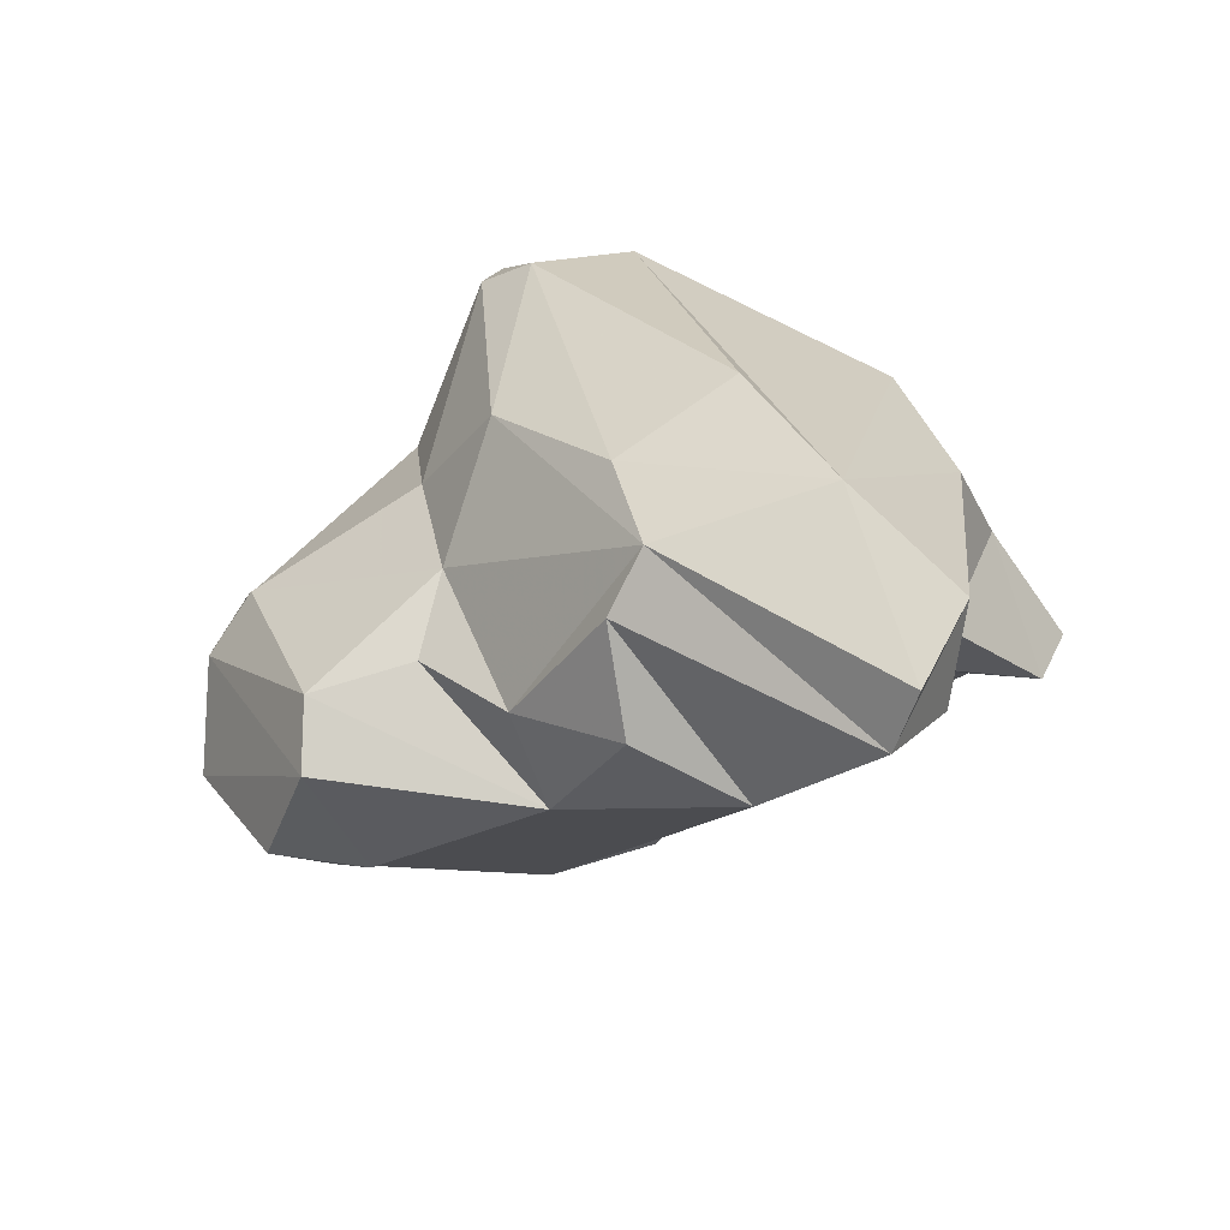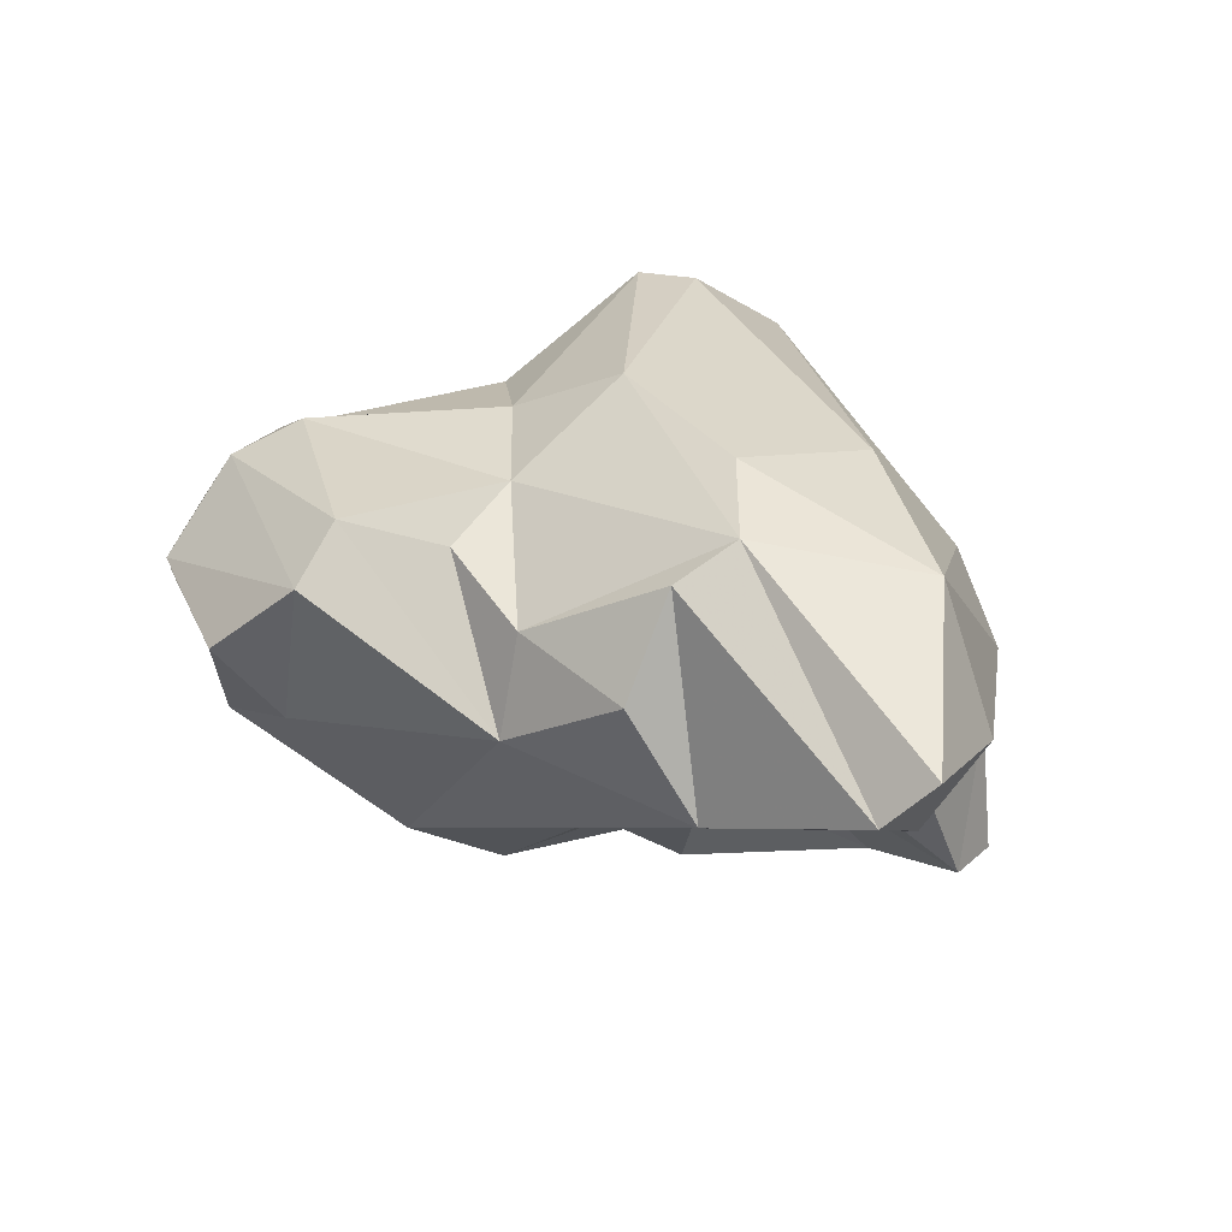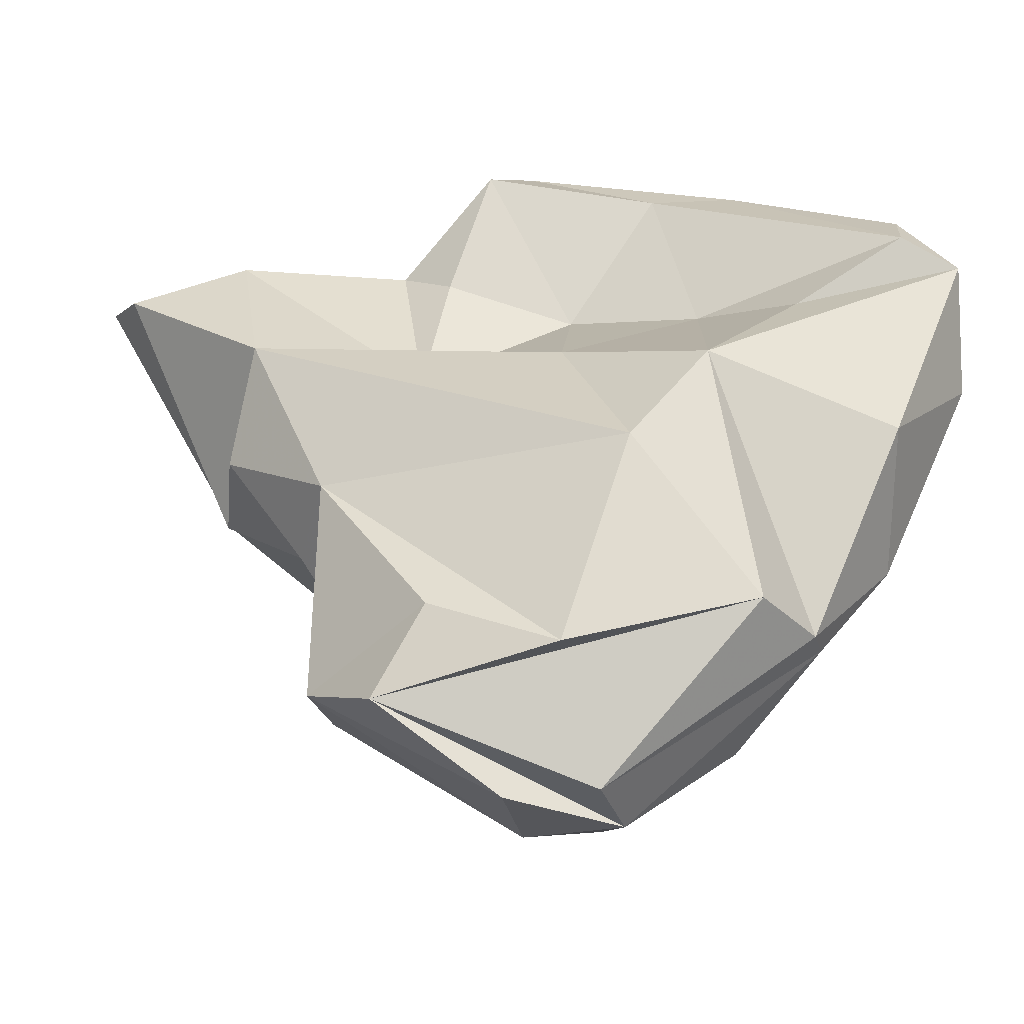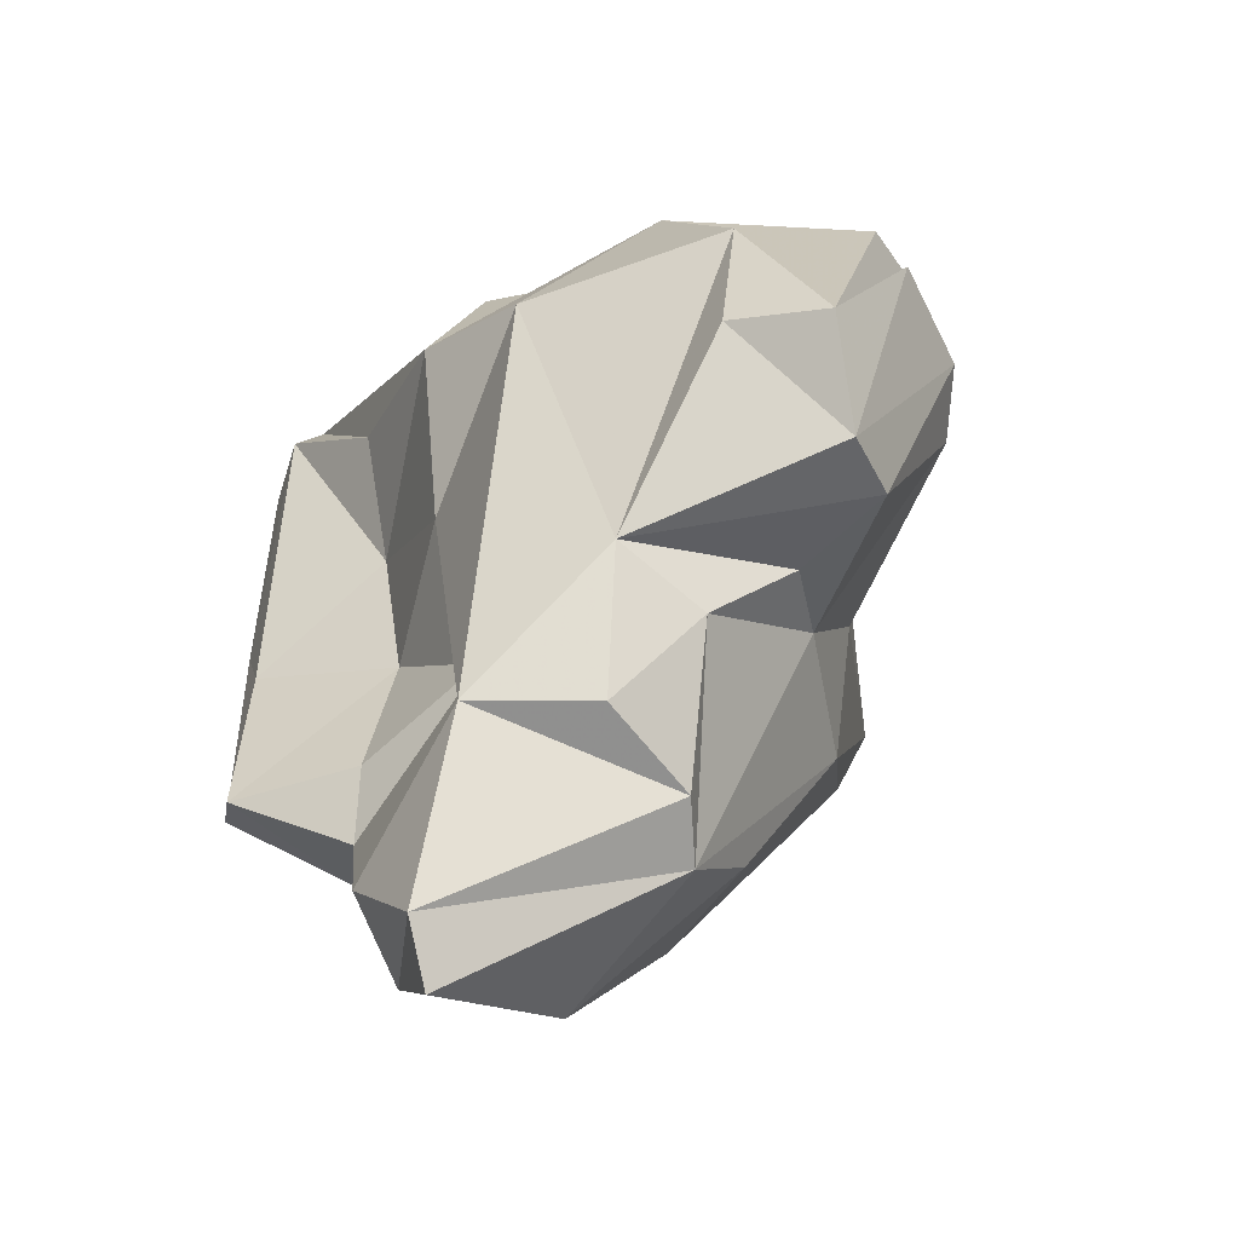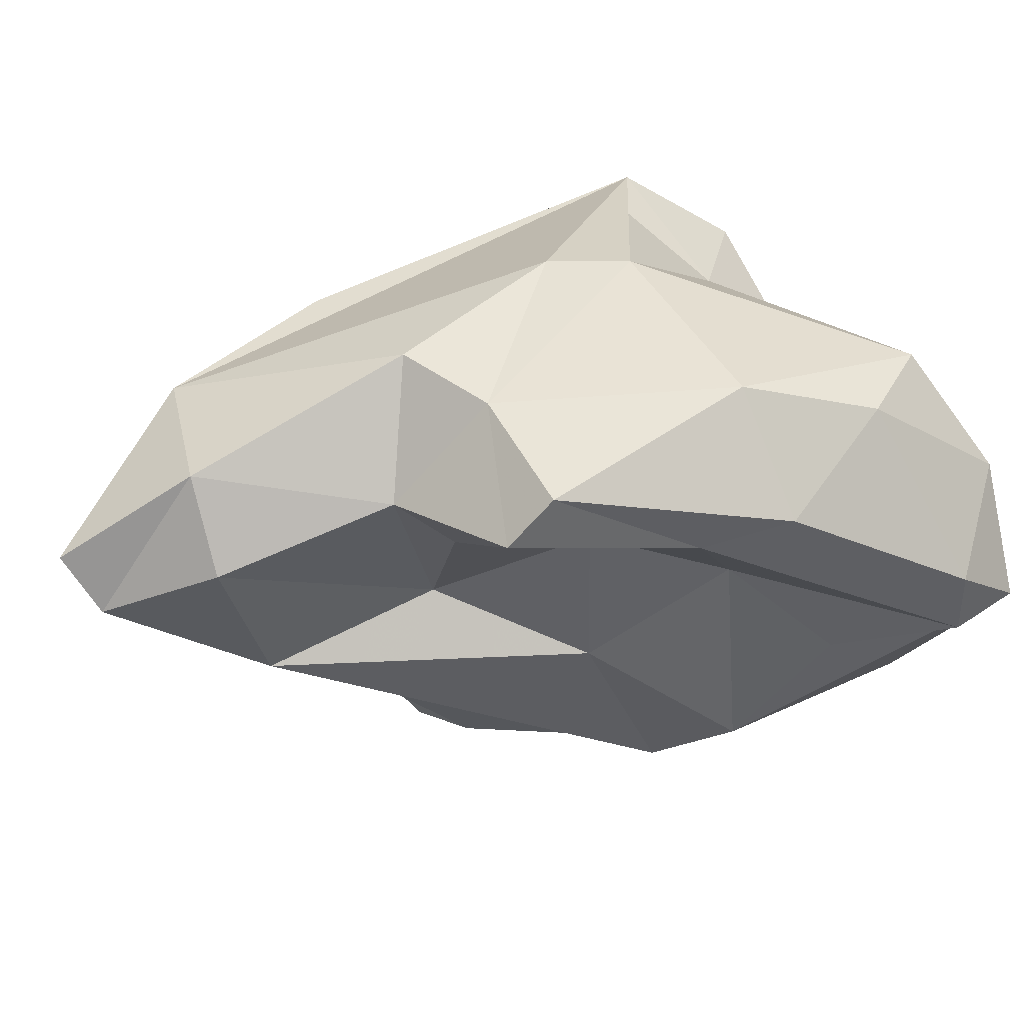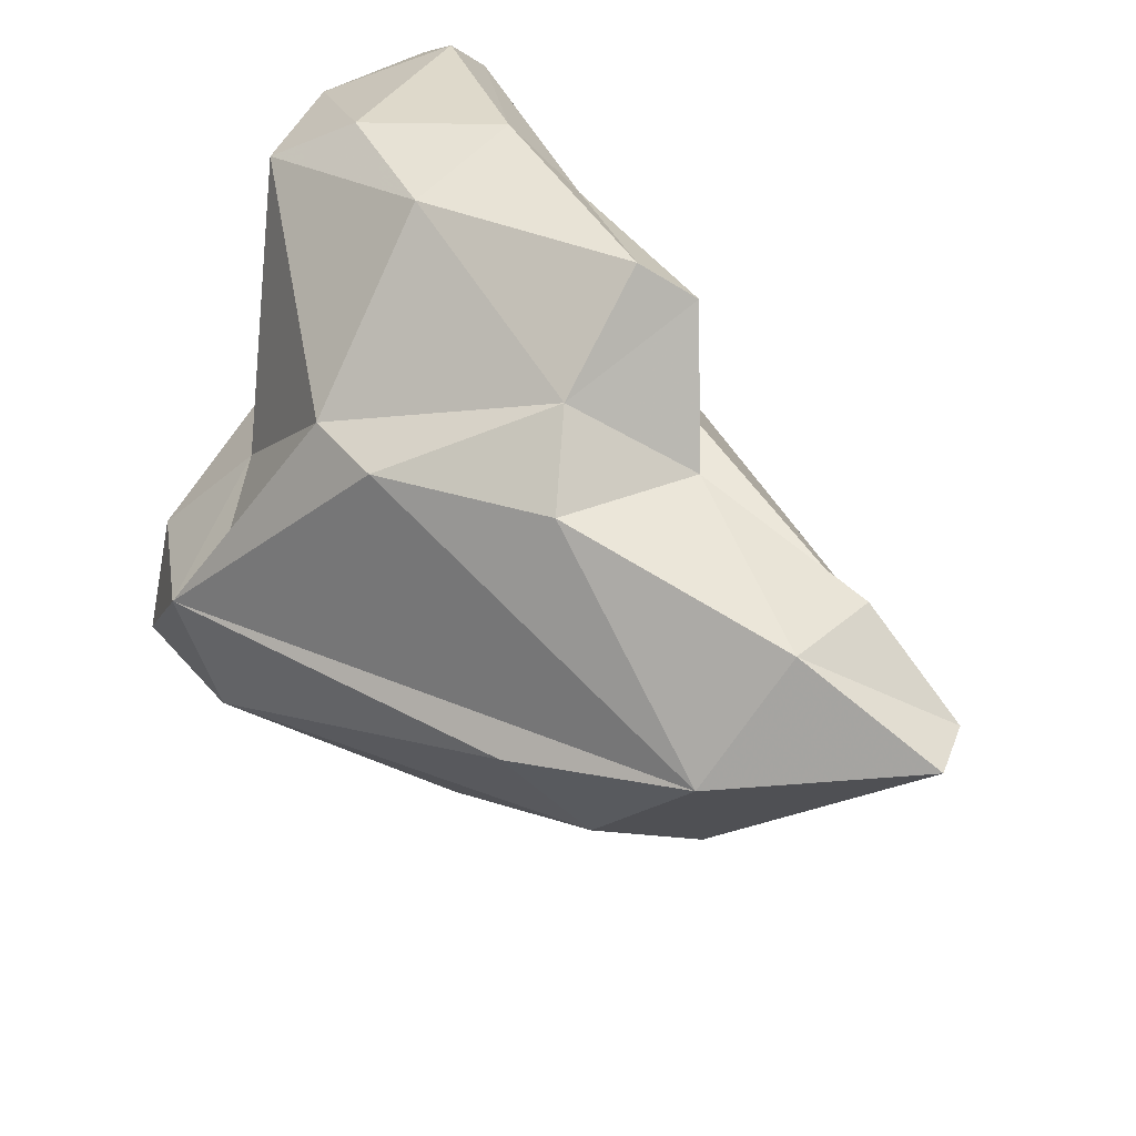
<metadata>
{"format":"obj","ext":"obj","renderer":"f3d","projection":"perspective","resolution":1024,"background":"white","views":[{"elev":-69.7,"azim":-79.6,"up":"+Y"},{"elev":-76.7,"azim":-109.4,"up":"+Y"},{"elev":-39.2,"azim":78.1,"up":"+Z"},{"elev":-77.5,"azim":131.0,"up":"+Y"},{"elev":76.4,"azim":69.0,"up":"+Z"},{"elev":62.9,"azim":-51.3,"up":"+Z"}]}
</metadata>
<code>
v 157.5 312.3 67.62
v 156.7 308.8 68.68
v 159 302.8 67.39
v 157.1 309.6 67.19
v 158.4 300.6 73.69
v 161 308.1 64.71
v 162.4 311.5 65.26
v 157.3 310.7 71.37
v 158.6 310 72.67
v 161 304.7 65.06
v 159.4 298.6 70.37
v 160 296 75.61
v 159.4 313.1 69.75
v 160.9 306.6 77.61
v 160.8 296.1 70.87
v 163.7 291.7 76.42
v 163.3 295.7 78.03
v 161.5 308.9 76.88
v 163.1 304.7 60.02
v 162.3 295.9 69.71
v 162.2 301.3 65.56
v 162.3 302 78.69
v 163.9 306.8 59.45
v 161.5 311.6 72.31
v 164.6 304.4 58.57
v 164.1 299.2 61.81
v 164 299.8 64.66
v 165.4 295.5 69.63
v 166.1 313.2 66.7
v 166.6 310 60.7
v 165.3 292.2 75.58
v 165.9 298.2 61.45
v 166.7 315 76.91
v 164.8 313.5 70.59
v 165 297.8 66.82
v 167.8 298 67.29
v 166.5 306.8 58.04
v 164.6 303.6 79.38
v 165.8 300.4 77.72
v 167.4 303.2 57.9
v 165.8 295.4 77.11
v 169.5 316.3 71.75
v 169.5 311.7 62.42
v 167.2 300.8 72.29
v 167 301.6 76.49
v 169.7 313.7 65.23
v 168.1 313.1 78.42
v 167.9 305.2 74.84
v 166.6 309.8 79.71
v 168.3 299.5 59.88
v 167.9 304.1 80.87
v 168.3 305.7 57.9
v 168.5 302.6 80.03
v 170.2 309.9 78.88
v 170 316.2 75.24
v 167.6 295.8 72.28
v 169.7 300.7 62.16
v 170.9 304.1 60.58
v 169.9 307.4 78.49
v 170.3 304.4 71.29
v 171.9 309.3 62.04
v 172.8 314.1 76.07
v 169.9 308.6 73.83
v 170.4 311.2 62.17
v 171.2 316.1 71.09
v 173.2 313.1 67.49
v 172.7 310.7 72.25
v 173.7 313.7 74.5
v 173 305.5 66.14
v 173.3 315.6 74.02
v 173.6 307.7 69
g foo
f 32 26 25
f 40 50 32
f 25 26 19
f 40 32 25
f 37 40 25
f 52 50 37
f 50 40 37
f 23 25 19
f 37 25 23
f 27 26 36
f 36 26 32
f 50 57 32
f 57 36 32
f 26 27 21
f 21 19 26
f 19 21 10
f 57 50 58
f 61 50 52
f 61 58 50
f 19 10 23
f 23 10 6
f 30 43 37
f 43 52 37
f 30 23 6
f 37 23 30
f 35 20 15
f 35 28 20
f 36 28 35
f 35 15 21
f 36 35 27
f 3 15 11
f 21 15 3
f 27 35 21
f 57 58 36
f 21 3 10
f 2 3 11
f 3 2 4
f 6 10 4
f 10 3 4
f 4 2 1
f 6 7 30
f 43 64 52
f 64 61 52
f 7 6 1
f 6 4 1
f 29 30 7
f 30 29 43
f 20 31 15
f 31 16 15
f 16 12 15
f 56 31 20
f 56 20 28
f 11 15 12
f 11 12 5
f 36 56 28
f 36 69 56
f 69 36 58
f 8 2 5
f 11 5 2
f 61 69 58
f 2 8 1
f 1 8 13
f 1 13 7
f 13 34 7
f 29 7 34
f 46 43 29
f 64 43 46
f 17 16 31
f 12 16 17
f 41 17 31
f 31 56 41
f 41 56 44
f 56 60 44
f 69 60 56
f 12 8 5
f 60 69 71
f 61 71 69
f 64 71 61
f 8 9 24
f 64 66 71
f 24 13 8
f 34 13 24
f 34 46 29
f 65 66 46
f 66 64 46
f 39 17 41
f 39 22 17
f 44 39 41
f 22 12 17
f 45 39 44
f 14 12 22
f 48 45 44
f 44 60 48
f 14 8 12
f 48 60 63
f 14 18 8
f 63 60 71
f 9 8 18
f 67 63 71
f 24 9 18
f 70 67 71
f 66 70 71
f 42 46 34
f 66 65 70
f 42 65 46
f 38 22 39
f 53 38 39
f 45 53 39
f 14 22 38
f 48 53 45
f 59 53 48
f 18 14 38
f 38 49 18
f 59 48 63
f 63 68 59
f 49 33 18
f 33 24 18
f 68 63 67
f 68 67 70
f 24 33 34
f 34 33 42
f 42 33 55
f 42 55 65
f 55 70 65
f 51 38 53
f 59 51 53
f 49 38 51
f 54 51 59
f 54 49 51
f 47 49 54
f 59 68 54
f 33 49 47
f 62 47 54
f 54 68 62
f 55 33 47
f 55 47 62
f 70 62 68
f 70 55 62
g

</code>
